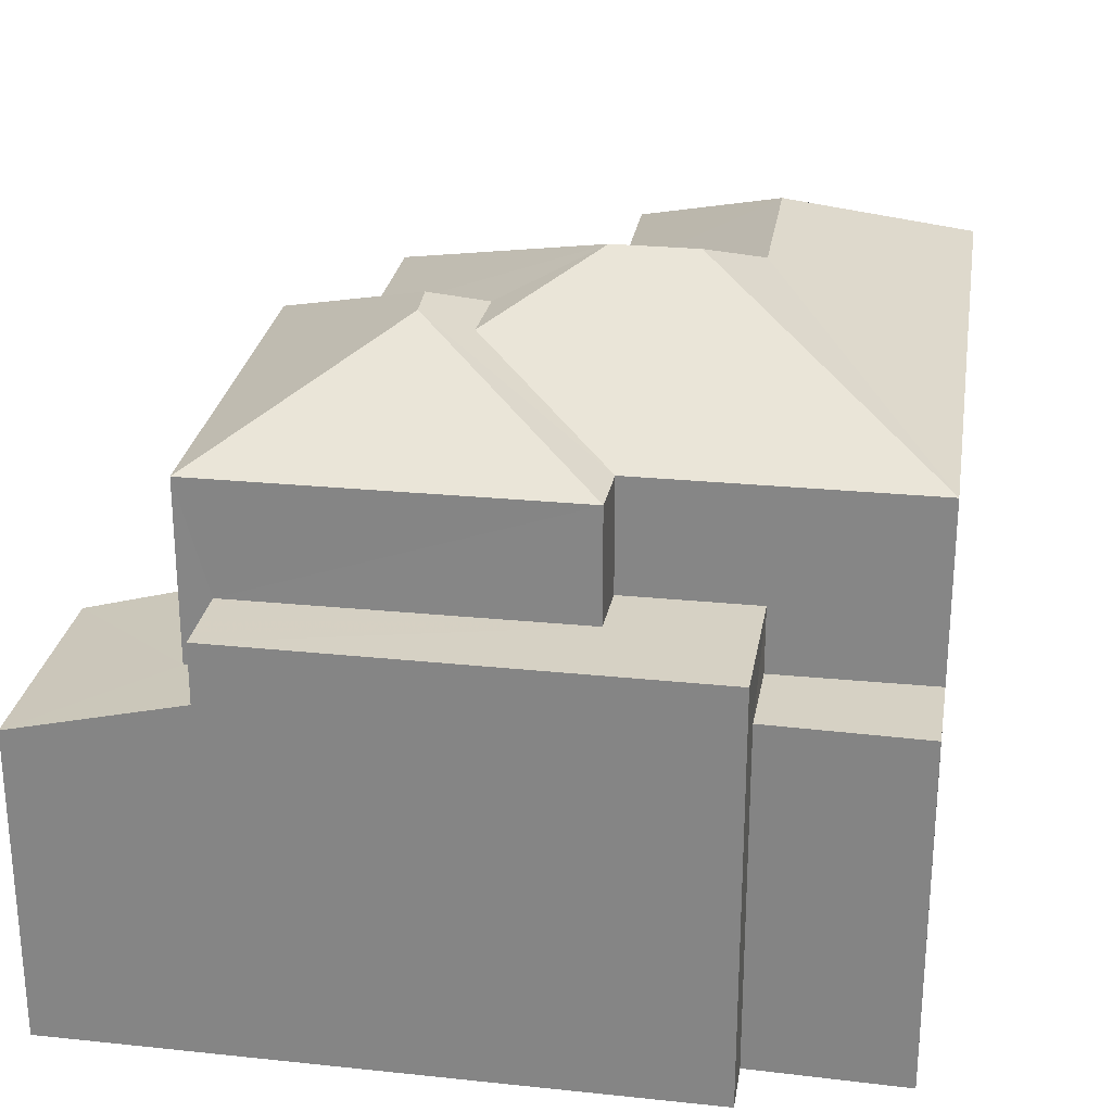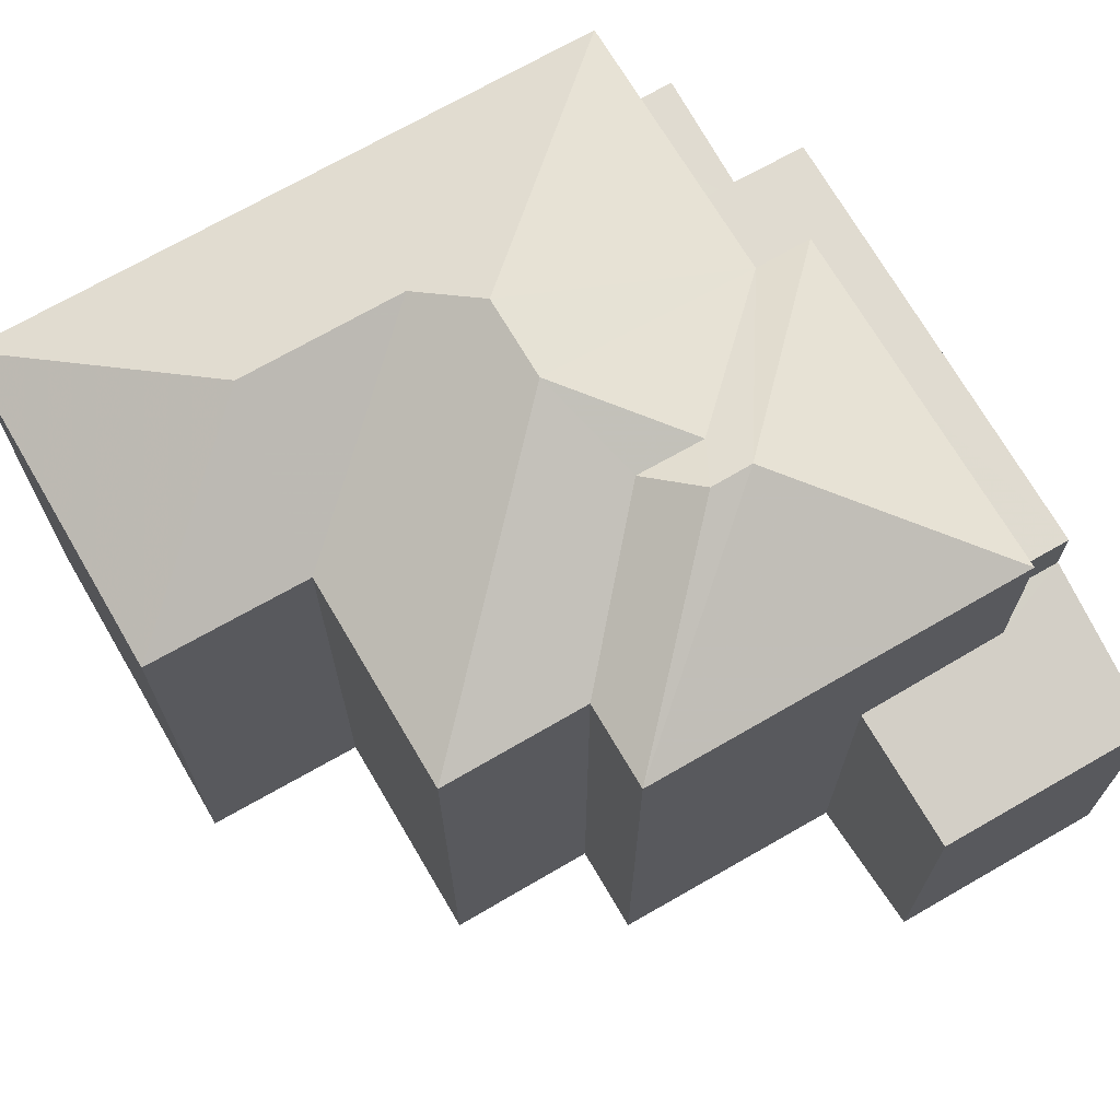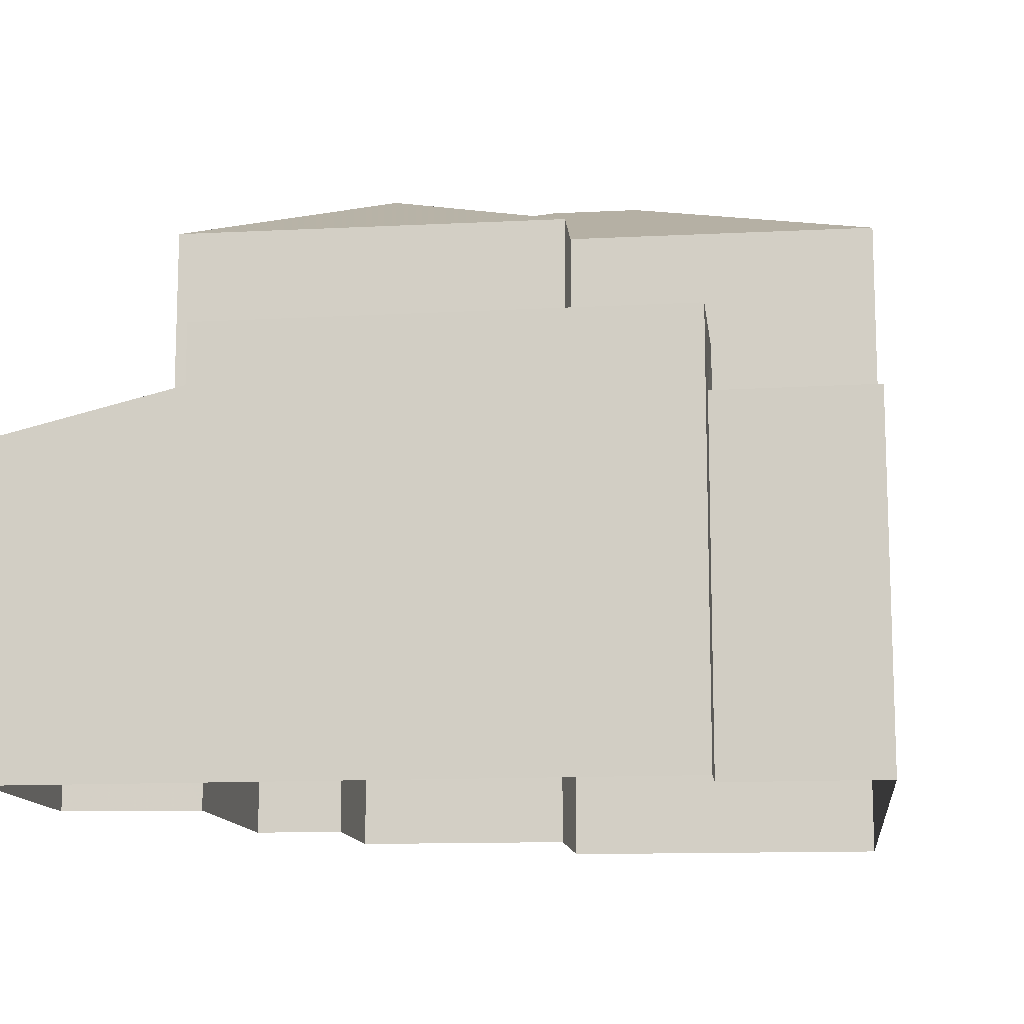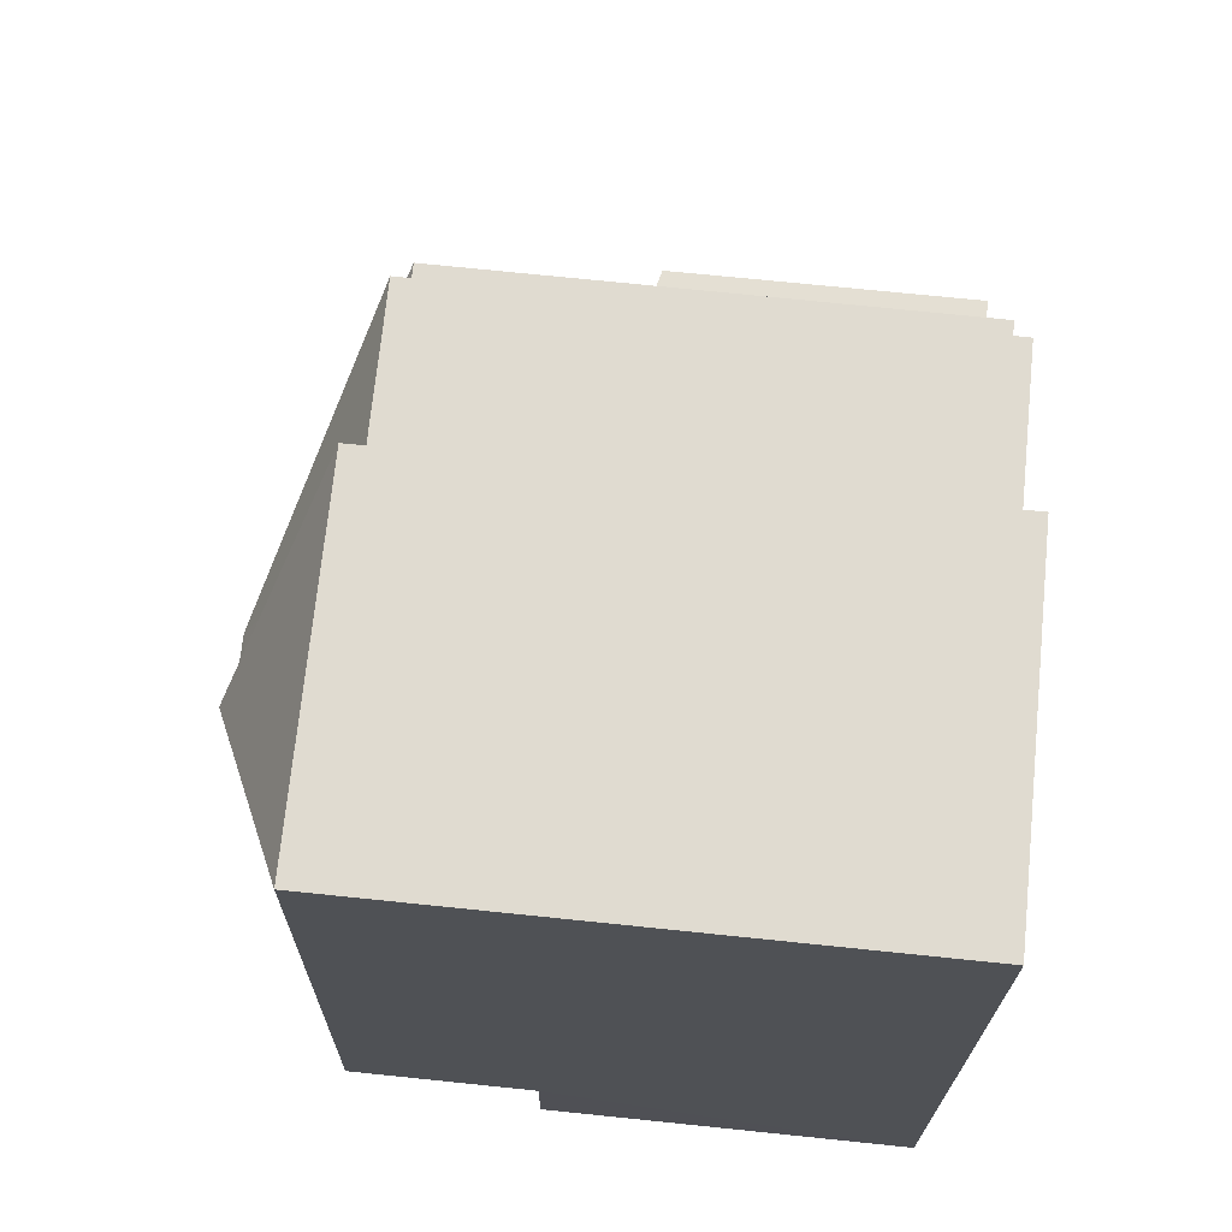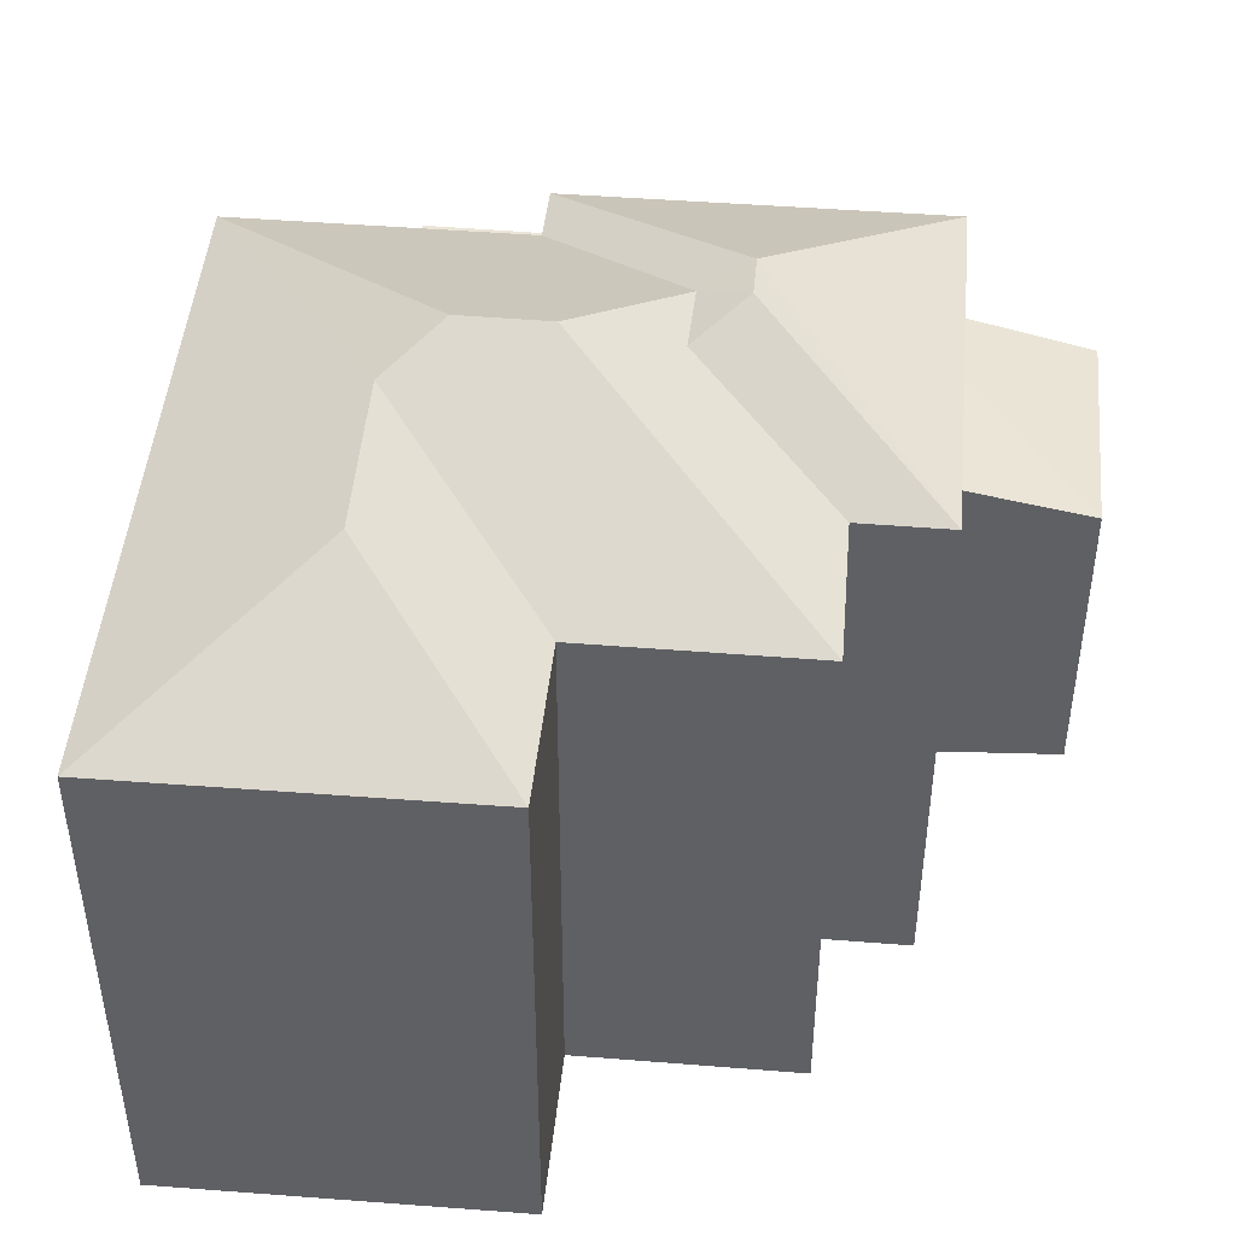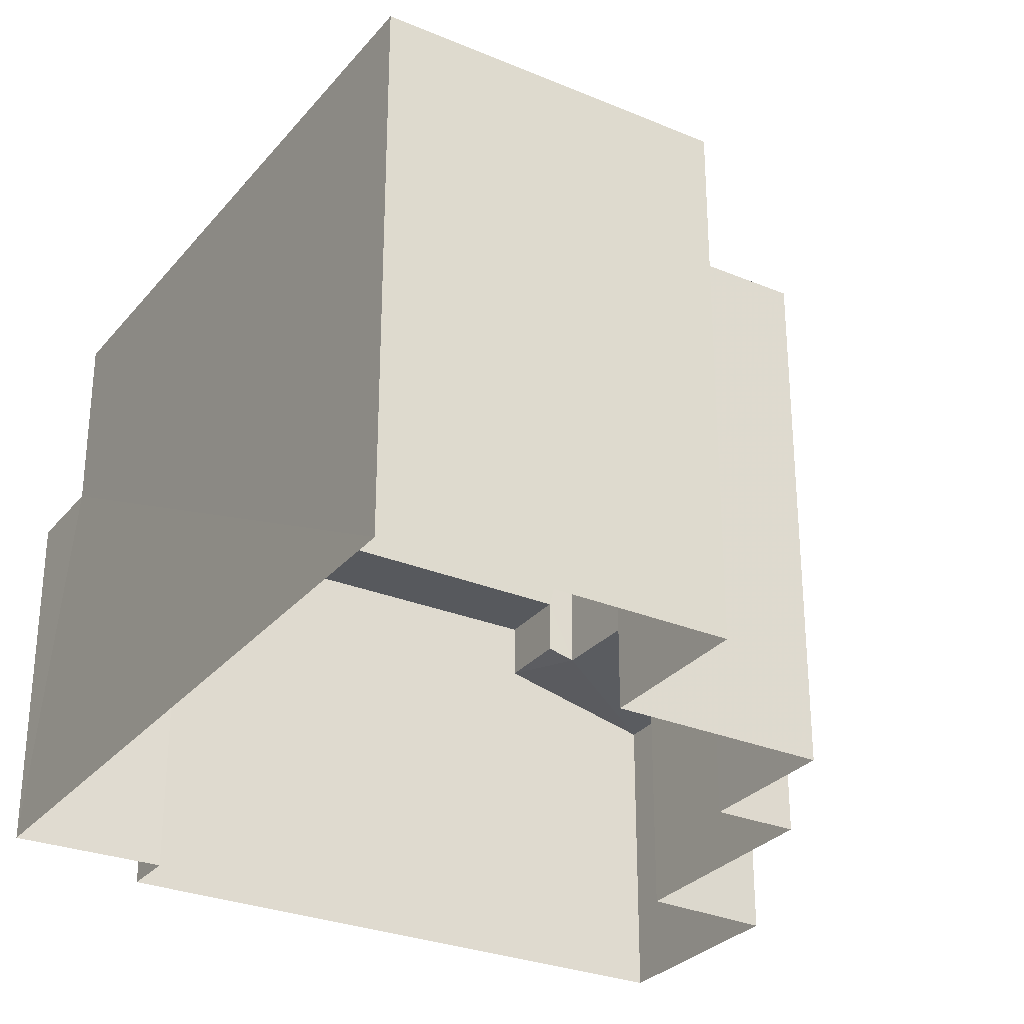
<metadata>
{"format":"obj","ext":"obj","renderer":"f3d","projection":"perspective","resolution":1024,"background":"white","views":[{"elev":26.5,"azim":13.8,"up":"+Z"},{"elev":69.9,"azim":-115.3,"up":"+Z"},{"elev":-12.5,"azim":11.7,"up":"+Z"},{"elev":75.0,"azim":95.8,"up":"+Y"},{"elev":45.9,"azim":-170.0,"up":"+Z"},{"elev":-29.2,"azim":153.2,"up":"+Z"}]}
</metadata>
<code>
v -2.231e+05 -1.273e+05 17.94
v -2.231e+05 -1.273e+05 17.94
v -2.231e+05 -1.273e+05 17.94
v -2.231e+05 -1.273e+05 17.94
v -2.231e+05 -1.273e+05 17.94
v -2.231e+05 -1.273e+05 17.94
v -2.231e+05 -1.273e+05 17.94
v -2.231e+05 -1.273e+05 17.94
v -2.231e+05 -1.273e+05 17.94
v -2.231e+05 -1.273e+05 17.94
v -2.231e+05 -1.273e+05 17.94
v -2.231e+05 -1.273e+05 17.94
v -2.231e+05 -1.273e+05 22.13
v -2.231e+05 -1.273e+05 21.73
v -2.231e+05 -1.273e+05 22.14
v -2.231e+05 -1.273e+05 21.73
v -2.231e+05 -1.273e+05 22.23
v -2.231e+05 -1.273e+05 22.23
v -2.231e+05 -1.273e+05 25.34
v -2.231e+05 -1.273e+05 24.28
v -2.231e+05 -1.273e+05 24.28
v -2.231e+05 -1.273e+05 25.34
v -2.231e+05 -1.273e+05 25.64
v -2.231e+05 -1.273e+05 25.34
v -2.231e+05 -1.273e+05 25.64
v -2.231e+05 -1.273e+05 24.28
v -2.231e+05 -1.273e+05 24.28
v -2.231e+05 -1.273e+05 25.34
v -2.231e+05 -1.273e+05 24.28
v -2.231e+05 -1.273e+05 24.28
v -2.231e+05 -1.273e+05 25.07
v -2.231e+05 -1.273e+05 25.07
v -2.231e+05 -1.273e+05 24.28
v -2.231e+05 -1.273e+05 22.16
v -2.231e+05 -1.273e+05 22.16
v -2.231e+05 -1.273e+05 22.16
v -2.231e+05 -1.273e+05 22.16
v -2.231e+05 -1.273e+05 22.94
v -2.231e+05 -1.273e+05 22.94
v -2.231e+05 -1.273e+05 22.94
v -2.231e+05 -1.273e+05 22.94
v -2.231e+05 -1.273e+05 22.94
v -2.231e+05 -1.273e+05 22.94
v -2.231e+05 -1.273e+05 24.28
v -2.231e+05 -1.273e+05 24.28
v -2.231e+05 -1.273e+05 24.28
f 1 2 3
f 2 4 3
f 5 6 3
f 7 8 5
f 9 7 10
f 7 11 10
f 3 4 11
f 12 7 9
f 5 3 11
f 7 5 11
f 13 14 15
f 14 16 15
f 15 17 18
f 15 16 17
f 19 20 21
f 19 22 20
f 23 24 25
f 25 26 27
f 25 24 26
f 28 26 24
f 28 29 26
f 30 25 27
f 31 32 25
f 30 31 25
f 29 28 33
f 34 35 36
f 37 34 36
f 38 39 40
f 39 41 40
f 40 42 43
f 40 41 42
f 44 23 45
f 23 25 45
f 25 32 45
f 46 19 21
f 31 22 32
f 22 19 32
f 32 19 45
f 19 46 45
f 30 20 22
f 31 30 22
f 33 24 44
f 44 24 23
f 28 24 33
f 40 45 46
f 40 43 45
f 8 13 20
f 20 13 21
f 8 7 13
f 21 13 15
f 18 39 38
f 18 17 39
f 3 26 29
f 1 3 29
f 7 12 14
f 13 7 14
f 10 34 41
f 41 34 42
f 10 11 34
f 42 34 37
f 33 2 1
f 29 33 1
f 14 12 9
f 16 14 9
f 37 36 42
f 36 44 42
f 42 45 43
f 42 44 45
f 15 38 21
f 21 38 46
f 38 40 46
f 18 38 15
f 41 17 10
f 10 17 9
f 41 39 17
f 9 17 16
f 36 2 33
f 33 44 36
f 4 2 36
f 35 4 36
f 11 4 35
f 34 11 35
f 20 5 8
f 20 30 5
f 27 3 6
f 27 26 3
f 5 30 27
f 6 5 27

</code>
